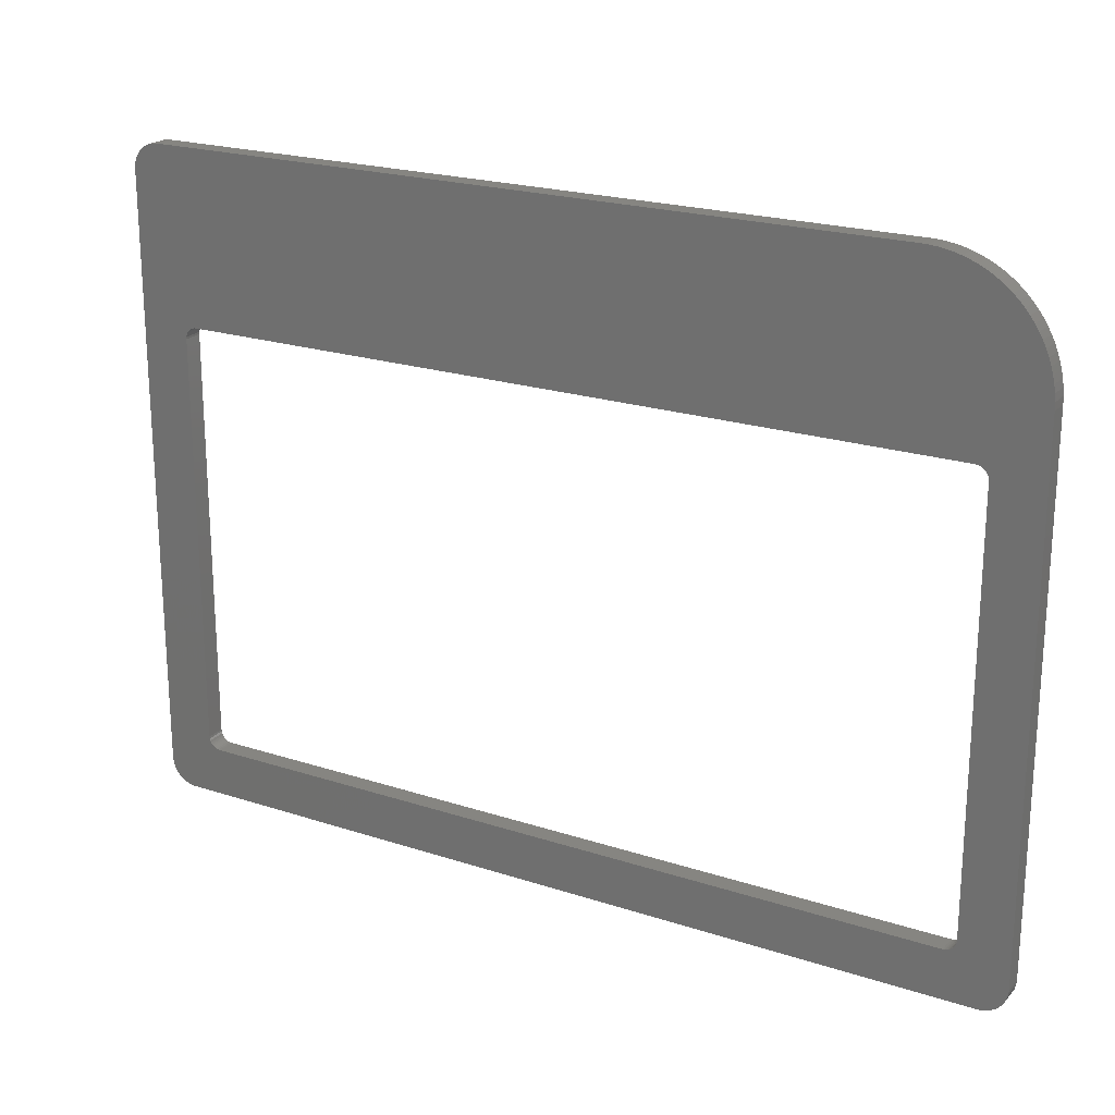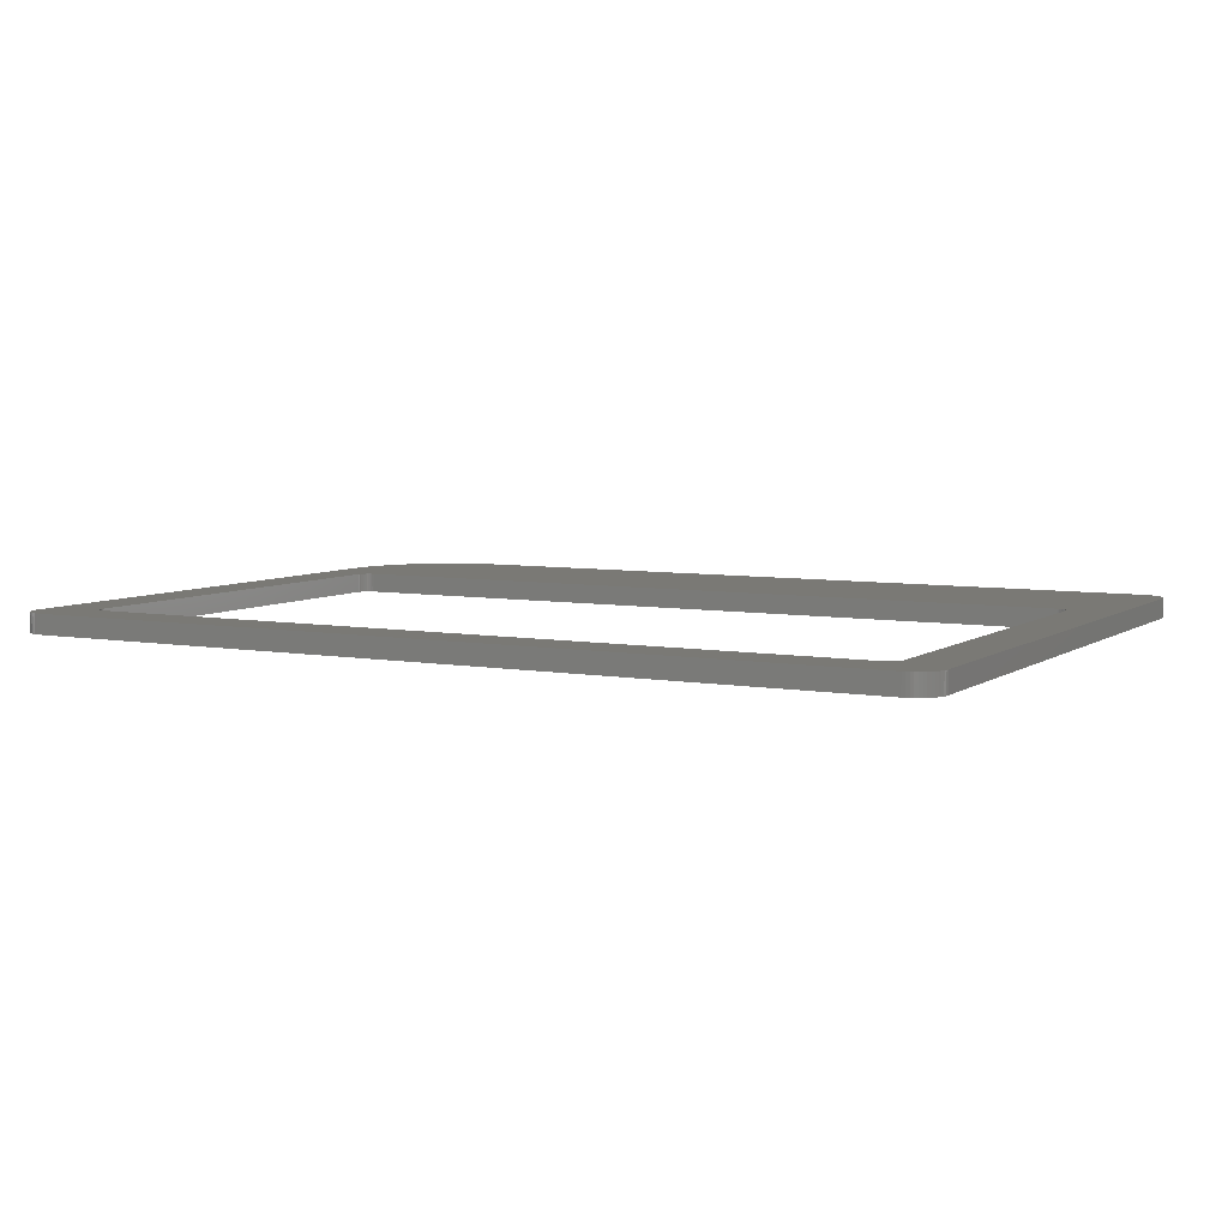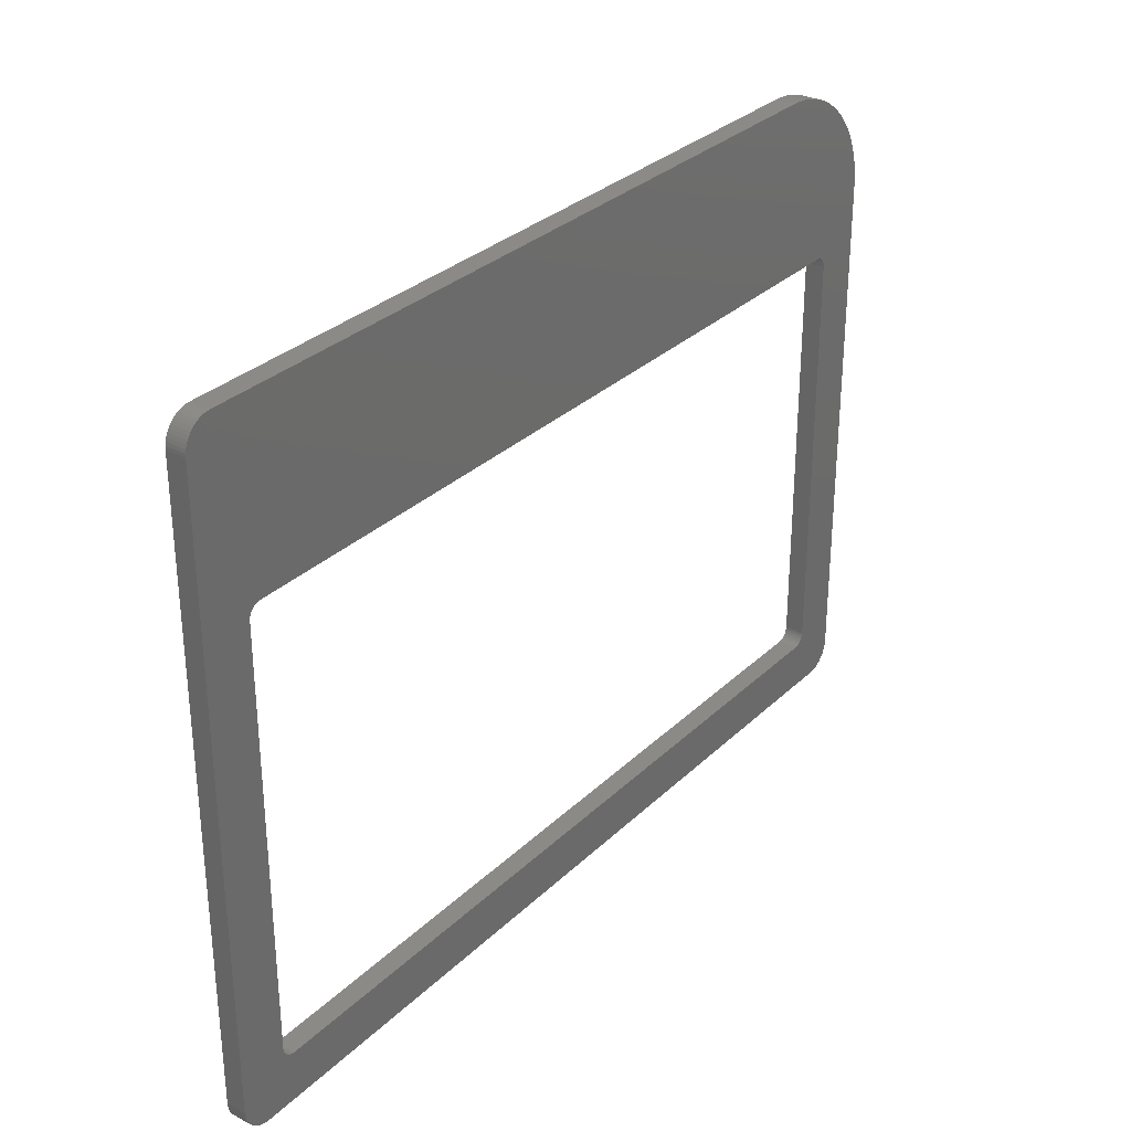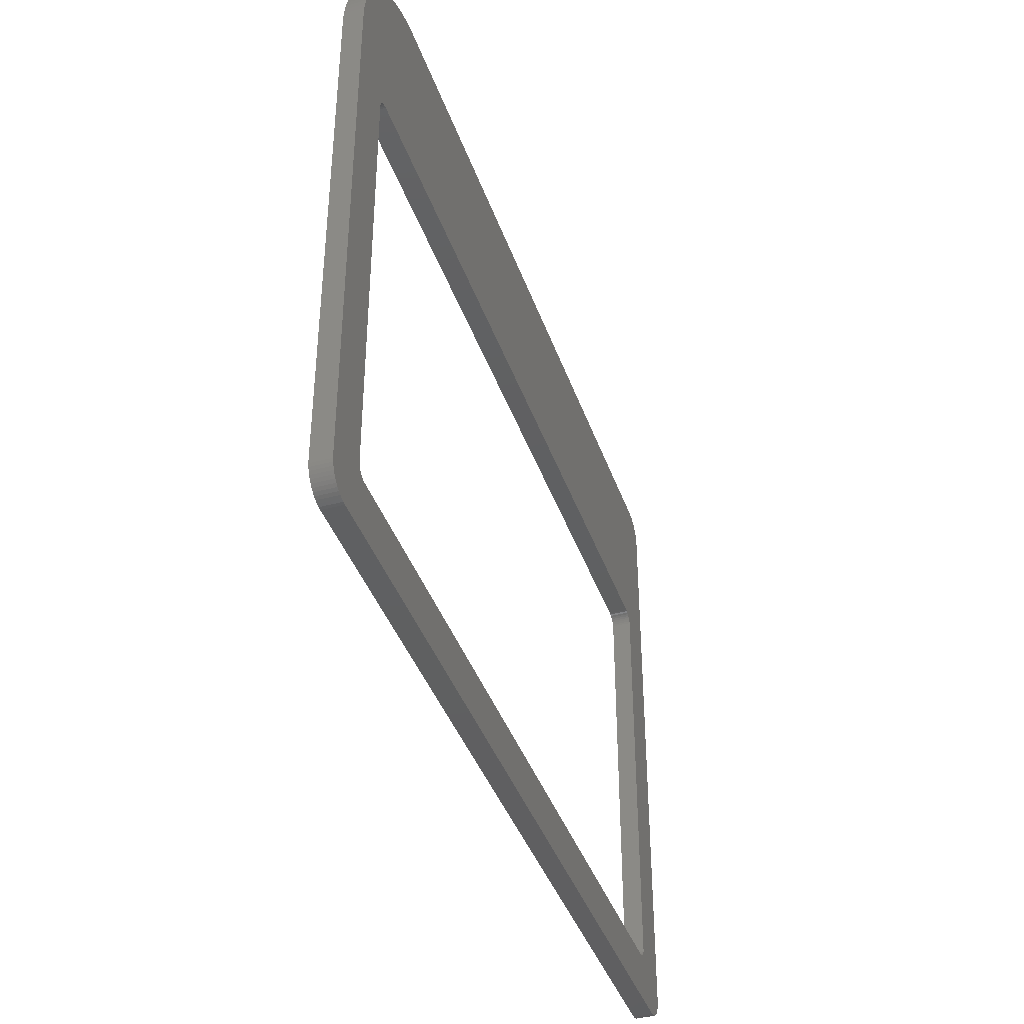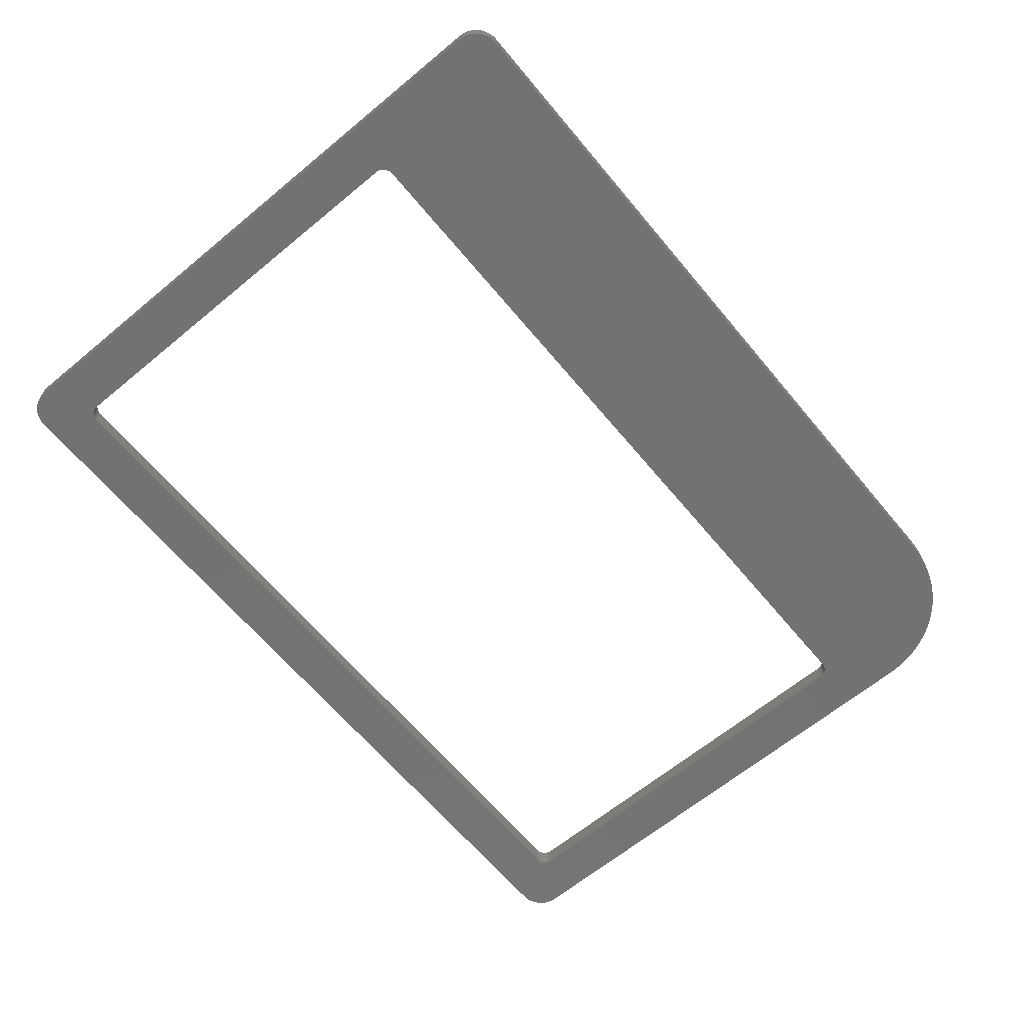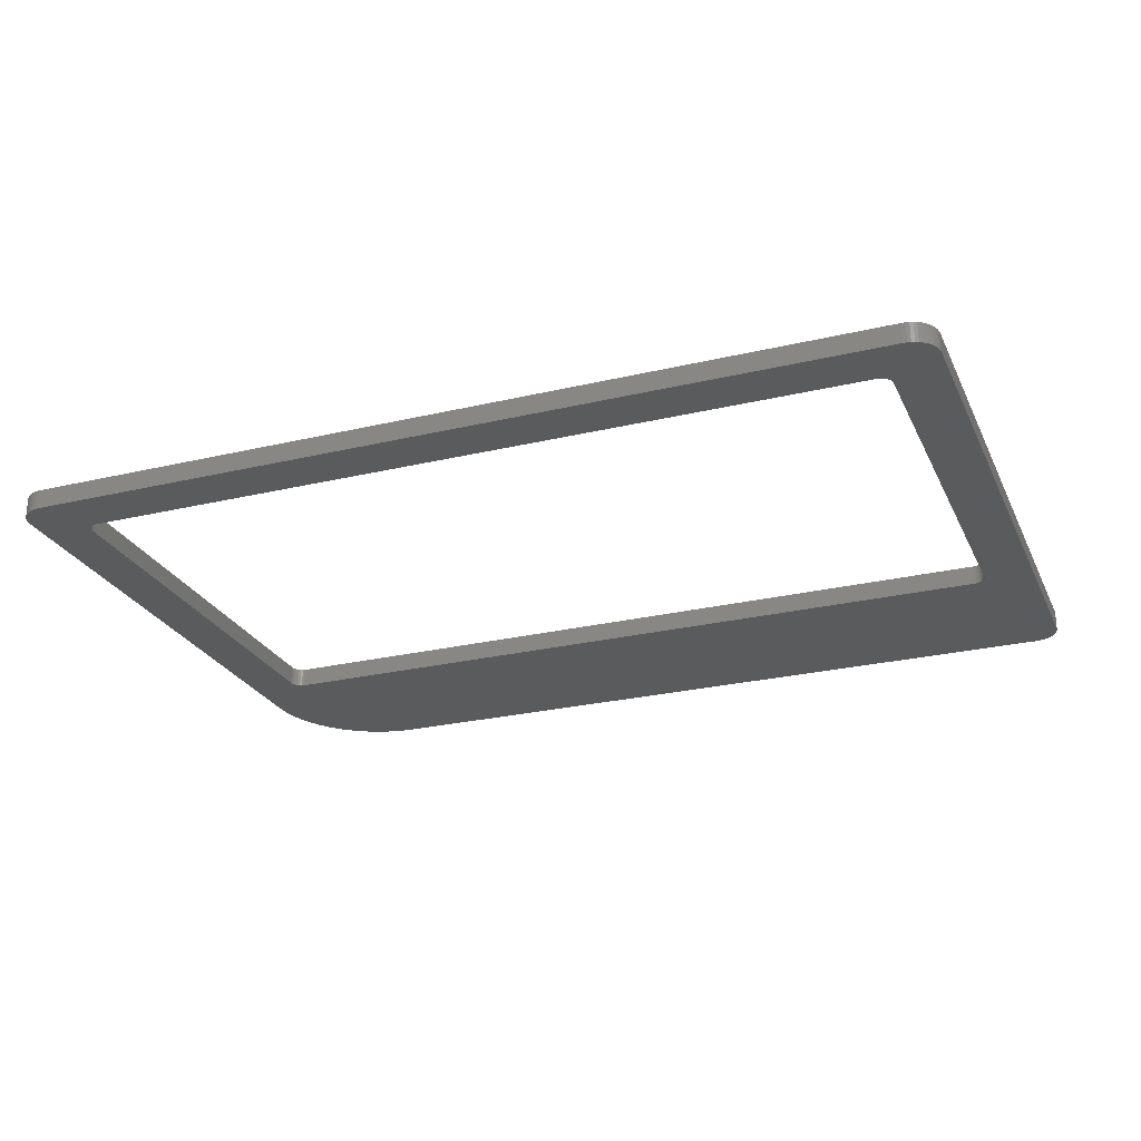
<metadata>
{"format":"stl","ext":"stl","renderer":"f3d","projection":"perspective","resolution":1024,"background":"white","views":[{"elev":21.4,"azim":30.1,"up":"+Z"},{"elev":6.1,"azim":-151.5,"up":"+Y"},{"elev":30.8,"azim":-53.1,"up":"+Z"},{"elev":-39.9,"azim":108.3,"up":"+Z"},{"elev":-64.6,"azim":-50.2,"up":"+Y"},{"elev":-25.6,"azim":-159.2,"up":"+Y"}]}
</metadata>
<code>
# stl→obj: 218 verts, 436 faces
v -15.36 71.4 -10.4
v 16.24 71.4 -10.4
v -15.36 72.2 -10.4
v 16.24 72.2 -10.4
v -15.86 72.2 -9.903
v -15.86 71.4 -9.903
v -15.85 72.2 -9.99
v -15.85 71.4 -9.99
v -15.83 72.2 -10.07
v -15.83 71.4 -10.07
v -15.79 72.2 -10.15
v -15.79 71.4 -10.15
v -15.74 72.2 -10.22
v -15.74 71.4 -10.22
v -15.68 72.2 -10.29
v -15.68 71.4 -10.29
v -15.61 72.2 -10.34
v -15.61 71.4 -10.34
v -15.53 72.2 -10.37
v -15.53 71.4 -10.37
v -15.45 72.2 -10.4
v -15.45 71.4 -10.4
v -15.86 71.4 7.045
v -15.86 72.2 7.045
v -15.36 72.2 7.545
v -15.36 71.4 7.545
v -15.45 72.2 7.538
v -15.45 71.4 7.538
v -15.53 72.2 7.515
v -15.53 71.4 7.515
v -15.61 72.2 7.478
v -15.61 71.4 7.478
v -15.68 72.2 7.428
v -15.68 71.4 7.428
v -15.74 72.2 7.367
v -15.74 71.4 7.367
v -15.79 72.2 7.295
v -15.79 71.4 7.295
v -15.83 72.2 7.216
v -15.83 71.4 7.216
v -15.85 72.2 7.132
v -15.85 71.4 7.132
v 16.24 71.4 7.545
v 16.24 72.2 7.545
v 16.74 72.2 7.045
v 16.74 71.4 7.045
v 16.73 72.2 7.132
v 16.73 71.4 7.132
v 16.71 72.2 7.216
v 16.71 71.4 7.216
v 16.67 72.2 7.295
v 16.67 71.4 7.295
v 16.62 72.2 7.367
v 16.62 71.4 7.367
v 16.56 72.2 7.428
v 16.56 71.4 7.428
v 16.49 72.2 7.478
v 16.49 71.4 7.478
v 16.41 72.2 7.515
v 16.41 71.4 7.515
v 16.33 72.2 7.538
v 16.33 71.4 7.538
v 16.74 71.4 -9.903
v 16.74 72.2 -9.903
v 16.33 72.2 -10.4
v 16.33 71.4 -10.4
v 16.41 72.2 -10.37
v 16.41 71.4 -10.37
v 16.49 72.2 -10.34
v 16.49 71.4 -10.34
v 16.56 72.2 -10.29
v 16.56 71.4 -10.29
v 16.62 72.2 -10.22
v 16.62 71.4 -10.22
v 16.67 72.2 -10.15
v 16.67 71.4 -10.15
v 16.71 72.2 -10.07
v 16.71 71.4 -10.07
v 16.73 72.2 -9.99
v 16.73 71.4 -9.99
v -17.86 72.2 13.45
v -17.86 72.2 -11.3
v -17.86 71.4 13.45
v -17.86 71.4 -11.3
v -16.76 71.4 14.55
v -16.76 72.2 14.55
v -16.89 71.4 14.54
v -16.89 72.2 14.54
v -17.02 71.4 14.51
v -17.02 72.2 14.51
v -17.15 71.4 14.47
v -17.15 72.2 14.47
v -17.27 71.4 14.42
v -17.27 72.2 14.42
v -17.39 71.4 14.35
v -17.39 72.2 14.35
v -17.49 71.4 14.27
v -17.49 72.2 14.27
v -17.58 71.4 14.17
v -17.58 72.2 14.17
v -17.67 71.4 14.07
v -17.67 72.2 14.07
v -17.74 71.4 13.96
v -17.74 72.2 13.96
v -17.79 71.4 13.84
v -17.79 72.2 13.84
v -17.83 71.4 13.71
v -17.83 72.2 13.71
v -17.85 71.4 13.58
v -17.85 72.2 13.58
v 13.94 72.2 14.55
v 13.94 71.4 14.55
v 18.74 71.4 9.745
v 18.74 72.2 9.745
v 18.73 71.4 10.04
v 18.73 72.2 10.04
v 18.7 71.4 10.32
v 18.7 72.2 10.32
v 18.66 71.4 10.61
v 18.66 72.2 10.61
v 18.6 71.4 10.89
v 18.6 72.2 10.89
v 18.52 71.4 11.17
v 18.52 72.2 11.17
v 18.43 71.4 11.45
v 18.43 72.2 11.45
v 18.32 71.4 11.72
v 18.32 72.2 11.72
v 18.19 71.4 11.98
v 18.19 72.2 11.98
v 18.05 71.4 12.23
v 18.05 72.2 12.23
v 17.89 71.4 12.47
v 17.89 72.2 12.47
v 17.72 71.4 12.71
v 17.72 72.2 12.71
v 17.53 71.4 12.93
v 17.53 72.2 12.93
v 17.33 71.4 13.14
v 17.33 72.2 13.14
v 17.12 71.4 13.34
v 17.12 72.2 13.34
v 16.9 71.4 13.52
v 16.9 72.2 13.52
v 16.67 71.4 13.7
v 16.67 72.2 13.7
v 16.42 71.4 13.85
v 16.42 72.2 13.85
v 16.17 71.4 14
v 16.17 72.2 14
v 15.91 71.4 14.12
v 15.91 72.2 14.12
v 15.64 71.4 14.23
v 15.64 72.2 14.23
v 15.37 71.4 14.33
v 15.37 72.2 14.33
v 15.09 71.4 14.41
v 15.09 72.2 14.41
v 14.8 71.4 14.47
v 14.8 72.2 14.47
v 14.52 71.4 14.51
v 14.52 72.2 14.51
v 14.23 71.4 14.54
v 14.23 72.2 14.54
v 18.74 72.2 -11.3
v 18.74 71.4 -11.3
v 17.64 71.4 -12.4
v 17.64 72.2 -12.4
v 17.77 71.4 -12.39
v 17.77 72.2 -12.39
v 17.9 71.4 -12.37
v 17.9 72.2 -12.37
v 18.03 71.4 -12.33
v 18.03 72.2 -12.33
v 18.15 71.4 -12.28
v 18.15 72.2 -12.28
v 18.26 71.4 -12.21
v 18.26 72.2 -12.21
v 18.37 71.4 -12.13
v 18.37 72.2 -12.13
v 18.46 71.4 -12.03
v 18.46 72.2 -12.03
v 18.54 71.4 -11.93
v 18.54 72.2 -11.93
v 18.61 71.4 -11.81
v 18.61 72.2 -11.81
v 18.67 71.4 -11.69
v 18.67 72.2 -11.69
v 18.71 71.4 -11.57
v 18.71 72.2 -11.57
v 18.73 71.4 -11.44
v 18.73 72.2 -11.44
v -16.76 72.2 -12.4
v -16.76 71.4 -12.4
v -17.85 71.4 -11.44
v -17.85 72.2 -11.44
v -17.83 71.4 -11.57
v -17.83 72.2 -11.57
v -17.79 71.4 -11.69
v -17.79 72.2 -11.69
v -17.74 71.4 -11.81
v -17.74 72.2 -11.81
v -17.67 71.4 -11.93
v -17.67 72.2 -11.93
v -17.58 71.4 -12.03
v -17.58 72.2 -12.03
v -17.49 71.4 -12.13
v -17.49 72.2 -12.13
v -17.39 71.4 -12.21
v -17.39 72.2 -12.21
v -17.27 71.4 -12.28
v -17.27 72.2 -12.28
v -17.15 71.4 -12.33
v -17.15 72.2 -12.33
v -17.02 71.4 -12.37
v -17.02 72.2 -12.37
v -16.89 71.4 -12.39
v -16.89 72.2 -12.39
f 1 2 3
f 3 2 4
f 5 6 7
f 7 6 8
f 7 8 9
f 9 8 10
f 9 10 11
f 11 10 12
f 11 12 13
f 13 12 14
f 13 14 15
f 15 14 16
f 15 16 17
f 17 16 18
f 17 18 19
f 19 18 20
f 19 20 21
f 21 20 22
f 21 22 3
f 3 22 1
f 23 6 24
f 24 6 5
f 25 26 27
f 27 26 28
f 27 28 29
f 29 28 30
f 29 30 31
f 31 30 32
f 31 32 33
f 33 32 34
f 33 34 35
f 35 34 36
f 35 36 37
f 37 36 38
f 37 38 39
f 39 38 40
f 39 40 41
f 41 40 42
f 41 42 24
f 24 42 23
f 43 26 44
f 44 26 25
f 45 46 47
f 47 46 48
f 47 48 49
f 49 48 50
f 49 50 51
f 51 50 52
f 51 52 53
f 53 52 54
f 53 54 55
f 55 54 56
f 55 56 57
f 57 56 58
f 57 58 59
f 59 58 60
f 59 60 61
f 61 60 62
f 61 62 44
f 44 62 43
f 63 46 64
f 64 46 45
f 4 2 65
f 65 2 66
f 65 66 67
f 67 66 68
f 67 68 69
f 69 68 70
f 69 70 71
f 71 70 72
f 71 72 73
f 73 72 74
f 73 74 75
f 75 74 76
f 75 76 77
f 77 76 78
f 77 78 79
f 79 78 80
f 79 80 64
f 64 80 63
f 81 82 83
f 83 82 84
f 85 86 87
f 87 86 88
f 87 88 89
f 89 88 90
f 89 90 91
f 91 90 92
f 91 92 93
f 93 92 94
f 93 94 95
f 95 94 96
f 95 96 97
f 97 96 98
f 97 98 99
f 99 98 100
f 99 100 101
f 101 100 102
f 101 102 103
f 103 102 104
f 103 104 105
f 105 104 106
f 105 106 107
f 107 106 108
f 107 108 109
f 109 108 110
f 109 110 83
f 83 110 81
f 111 86 112
f 112 86 85
f 113 114 115
f 115 114 116
f 115 116 117
f 117 116 118
f 117 118 119
f 119 118 120
f 119 120 121
f 121 120 122
f 121 122 123
f 123 122 124
f 123 124 125
f 125 124 126
f 125 126 127
f 127 126 128
f 127 128 129
f 129 128 130
f 129 130 131
f 131 130 132
f 131 132 133
f 133 132 134
f 133 134 135
f 135 134 136
f 135 136 137
f 137 136 138
f 137 138 139
f 139 138 140
f 139 140 141
f 141 140 142
f 141 142 143
f 143 142 144
f 143 144 145
f 145 144 146
f 145 146 147
f 147 146 148
f 147 148 149
f 149 148 150
f 149 150 151
f 151 150 152
f 151 152 153
f 153 152 154
f 153 154 155
f 155 154 156
f 155 156 157
f 157 156 158
f 157 158 159
f 159 158 160
f 159 160 161
f 161 160 162
f 161 162 163
f 163 162 164
f 163 164 112
f 112 164 111
f 165 114 166
f 166 114 113
f 167 168 169
f 169 168 170
f 169 170 171
f 171 170 172
f 171 172 173
f 173 172 174
f 173 174 175
f 175 174 176
f 175 176 177
f 177 176 178
f 177 178 179
f 179 178 180
f 179 180 181
f 181 180 182
f 181 182 183
f 183 182 184
f 183 184 185
f 185 184 186
f 185 186 187
f 187 186 188
f 187 188 189
f 189 188 190
f 189 190 191
f 191 190 192
f 191 192 166
f 166 192 165
f 193 168 194
f 194 168 167
f 84 82 195
f 195 82 196
f 195 196 197
f 197 196 198
f 197 198 199
f 199 198 200
f 199 200 201
f 201 200 202
f 201 202 203
f 203 202 204
f 203 204 205
f 205 204 206
f 205 206 207
f 207 206 208
f 207 208 209
f 209 208 210
f 209 210 211
f 211 210 212
f 211 212 213
f 213 212 214
f 213 214 215
f 215 214 216
f 215 216 217
f 217 216 218
f 217 218 194
f 194 218 193
f 61 44 114
f 114 44 25
f 114 25 162
f 162 25 92
f 162 92 90
f 92 25 81
f 81 25 27
f 81 27 29
f 29 31 81
f 81 31 33
f 81 33 35
f 35 37 81
f 81 37 39
f 81 39 41
f 41 24 81
f 81 24 82
f 82 24 5
f 82 5 7
f 7 9 82
f 82 9 11
f 82 11 13
f 13 15 82
f 82 15 17
f 82 17 19
f 21 193 19
f 19 193 196
f 19 196 82
f 21 3 193
f 193 3 4
f 193 4 168
f 168 4 165
f 168 165 192
f 4 65 165
f 165 65 67
f 165 67 69
f 69 71 165
f 165 71 73
f 165 73 75
f 75 77 165
f 165 77 79
f 165 79 114
f 114 79 64
f 114 64 45
f 45 47 114
f 114 47 49
f 114 49 51
f 51 53 114
f 114 53 55
f 114 55 57
f 57 59 114
f 114 59 61
f 218 216 193
f 193 216 214
f 193 214 212
f 212 210 193
f 193 210 208
f 193 208 206
f 206 204 193
f 193 204 202
f 193 202 200
f 200 198 193
f 193 198 196
f 81 110 92
f 92 110 108
f 92 108 106
f 106 104 92
f 92 104 102
f 92 102 100
f 100 98 92
f 92 98 96
f 92 96 94
f 162 90 164
f 164 90 88
f 164 88 111
f 111 88 86
f 160 130 162
f 162 130 128
f 162 128 126
f 158 156 160
f 160 156 154
f 160 154 152
f 152 150 160
f 160 150 148
f 160 148 146
f 146 144 160
f 160 144 142
f 160 142 140
f 140 138 160
f 160 138 136
f 160 136 134
f 134 132 160
f 160 132 130
f 126 124 162
f 162 124 122
f 162 122 120
f 120 118 162
f 162 118 116
f 162 116 114
f 192 190 168
f 168 190 188
f 168 188 186
f 186 184 168
f 168 184 182
f 168 182 180
f 180 178 168
f 168 178 176
f 168 176 174
f 174 172 168
f 168 172 170
f 43 112 26
f 26 112 85
f 26 85 83
f 83 85 109
f 109 85 107
f 107 85 105
f 105 85 103
f 103 85 101
f 101 85 99
f 99 85 97
f 97 85 95
f 95 85 93
f 93 85 91
f 91 85 89
f 89 85 87
f 62 113 43
f 43 113 115
f 43 115 117
f 62 60 113
f 113 60 58
f 113 58 56
f 56 54 113
f 113 54 52
f 113 52 50
f 50 48 113
f 113 48 46
f 113 46 166
f 166 46 63
f 166 63 80
f 80 78 166
f 166 78 76
f 166 76 74
f 74 72 166
f 166 72 70
f 166 70 68
f 66 167 68
f 68 167 191
f 68 191 166
f 66 2 167
f 167 2 1
f 167 1 194
f 194 1 22
f 194 22 20
f 18 84 20
f 20 84 195
f 20 195 194
f 194 195 197
f 194 197 199
f 18 16 84
f 84 16 14
f 84 14 12
f 12 10 84
f 84 10 8
f 84 8 6
f 6 23 84
f 84 23 83
f 83 23 42
f 83 42 40
f 40 38 83
f 83 38 36
f 83 36 34
f 34 32 83
f 83 32 30
f 83 30 28
f 28 26 83
f 199 201 194
f 194 201 203
f 194 203 205
f 205 207 194
f 194 207 209
f 194 209 211
f 211 213 194
f 194 213 215
f 194 215 217
f 169 171 167
f 167 171 173
f 167 173 175
f 175 177 167
f 167 177 179
f 167 179 181
f 181 183 167
f 167 183 185
f 167 185 187
f 187 189 167
f 167 189 191
f 117 119 43
f 43 119 121
f 43 121 123
f 123 125 43
f 43 125 127
f 43 127 129
f 129 131 43
f 43 131 133
f 43 133 135
f 135 137 43
f 43 137 139
f 43 139 141
f 141 143 43
f 43 143 145
f 43 145 147
f 147 149 43
f 43 149 151
f 43 151 153
f 153 155 43
f 43 155 157
f 43 157 159
f 159 161 43
f 43 161 163
f 43 163 112

</code>
